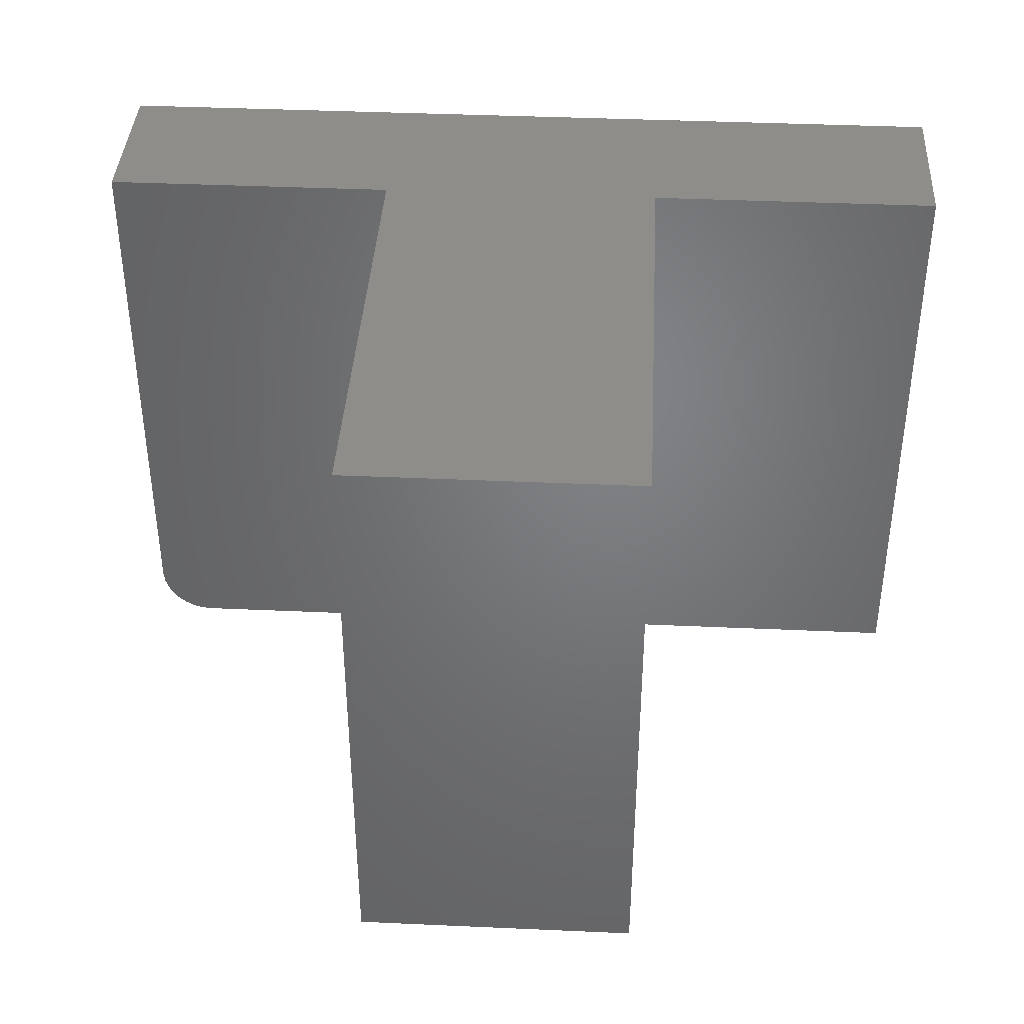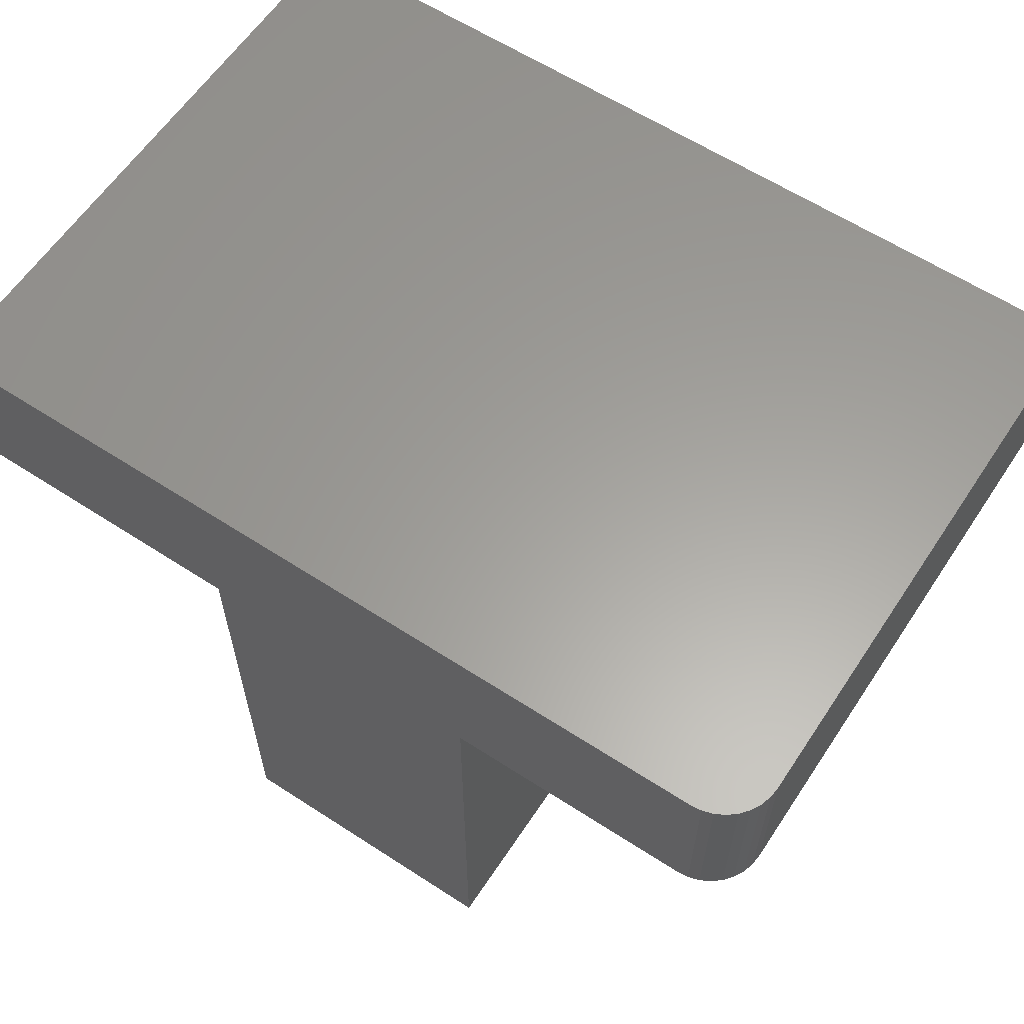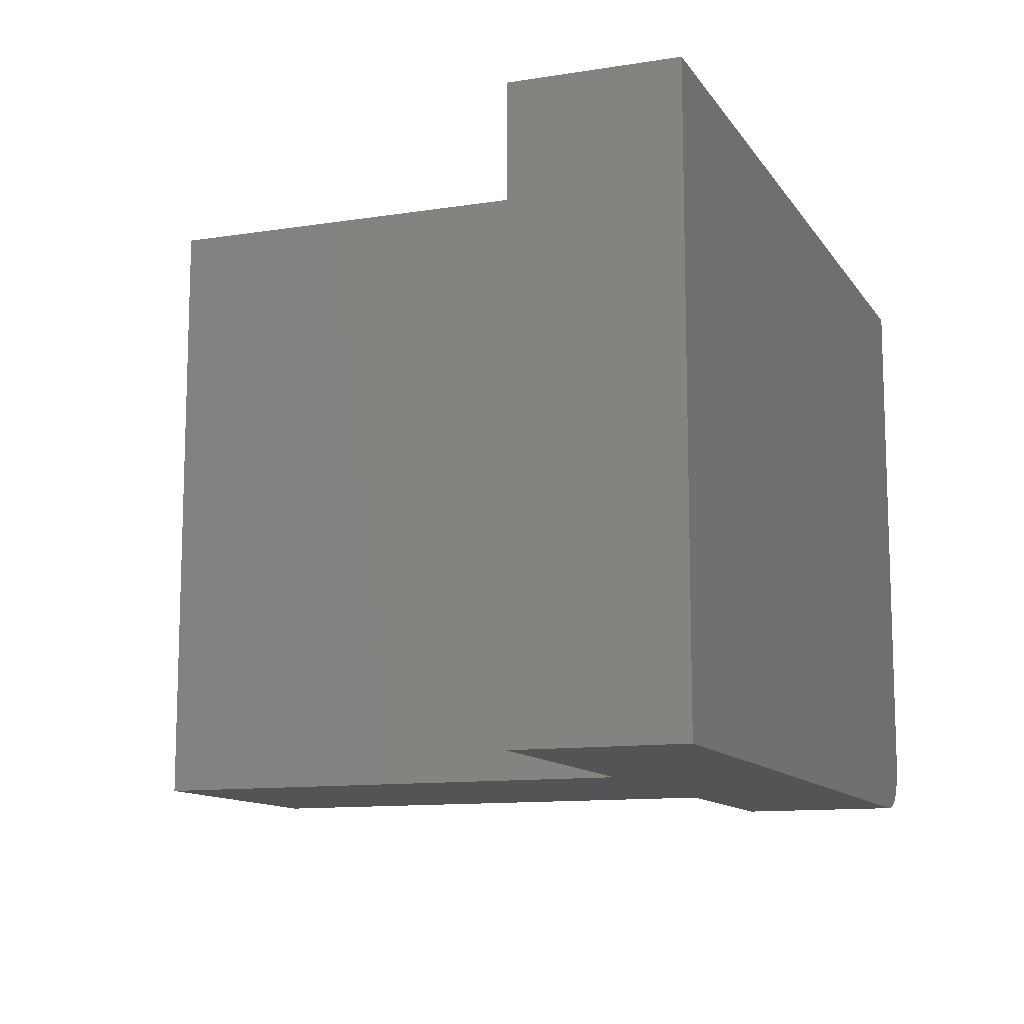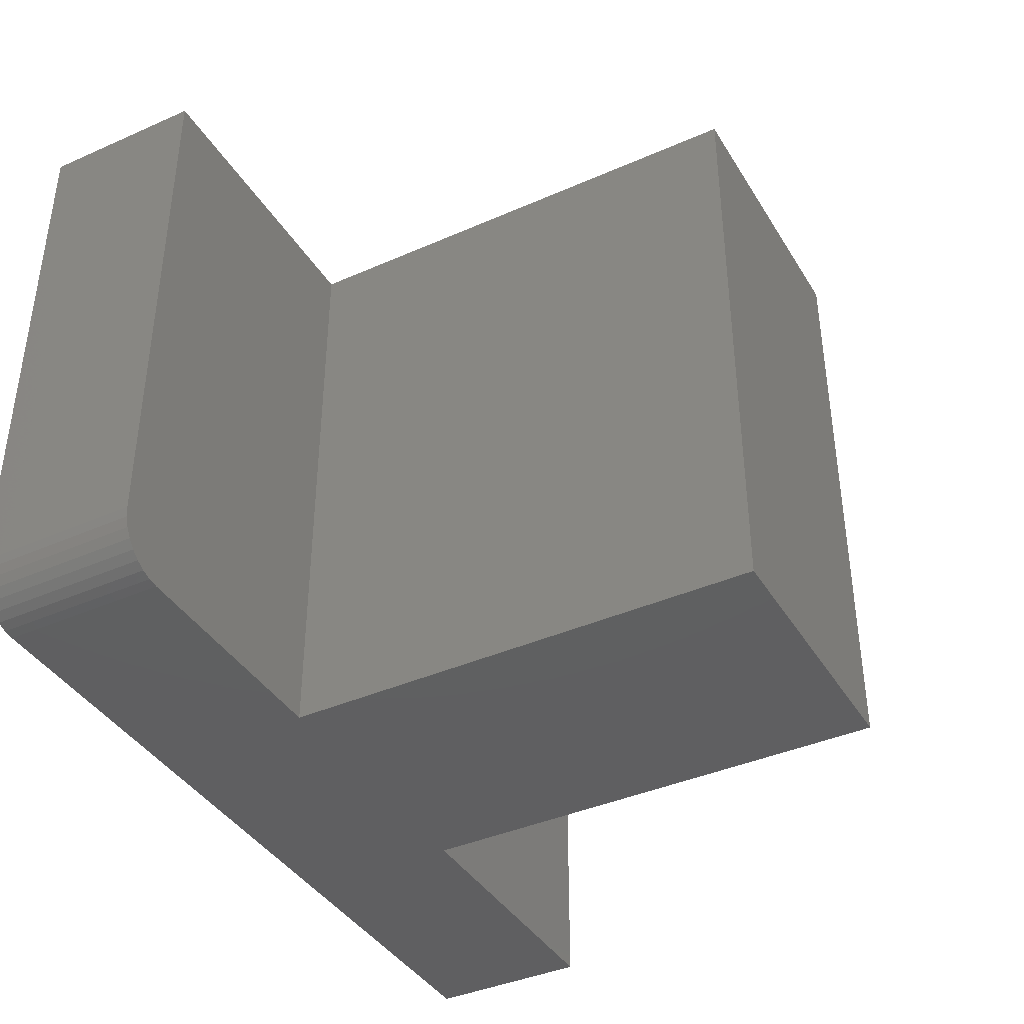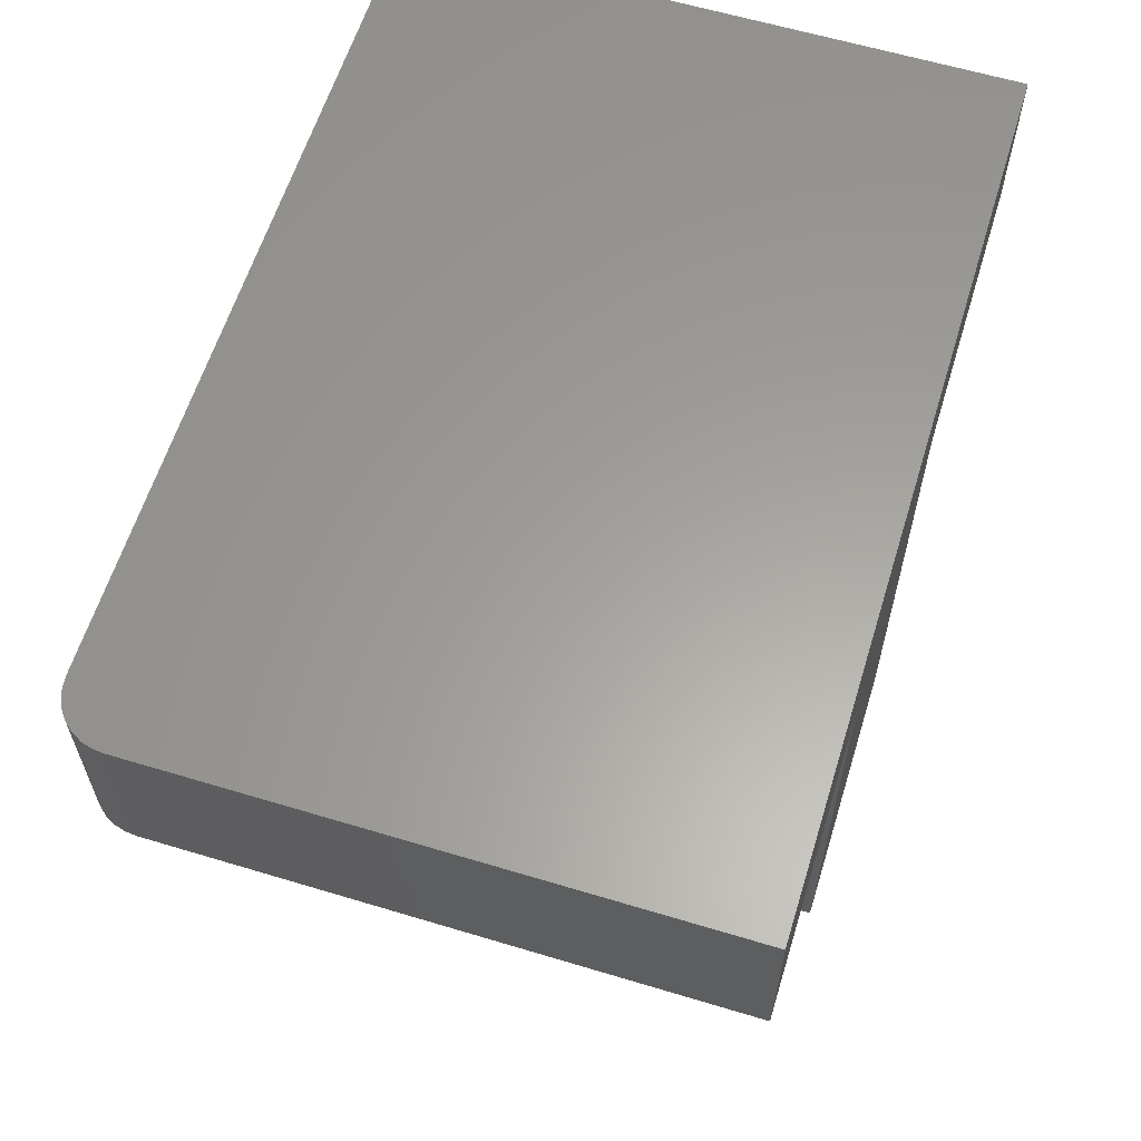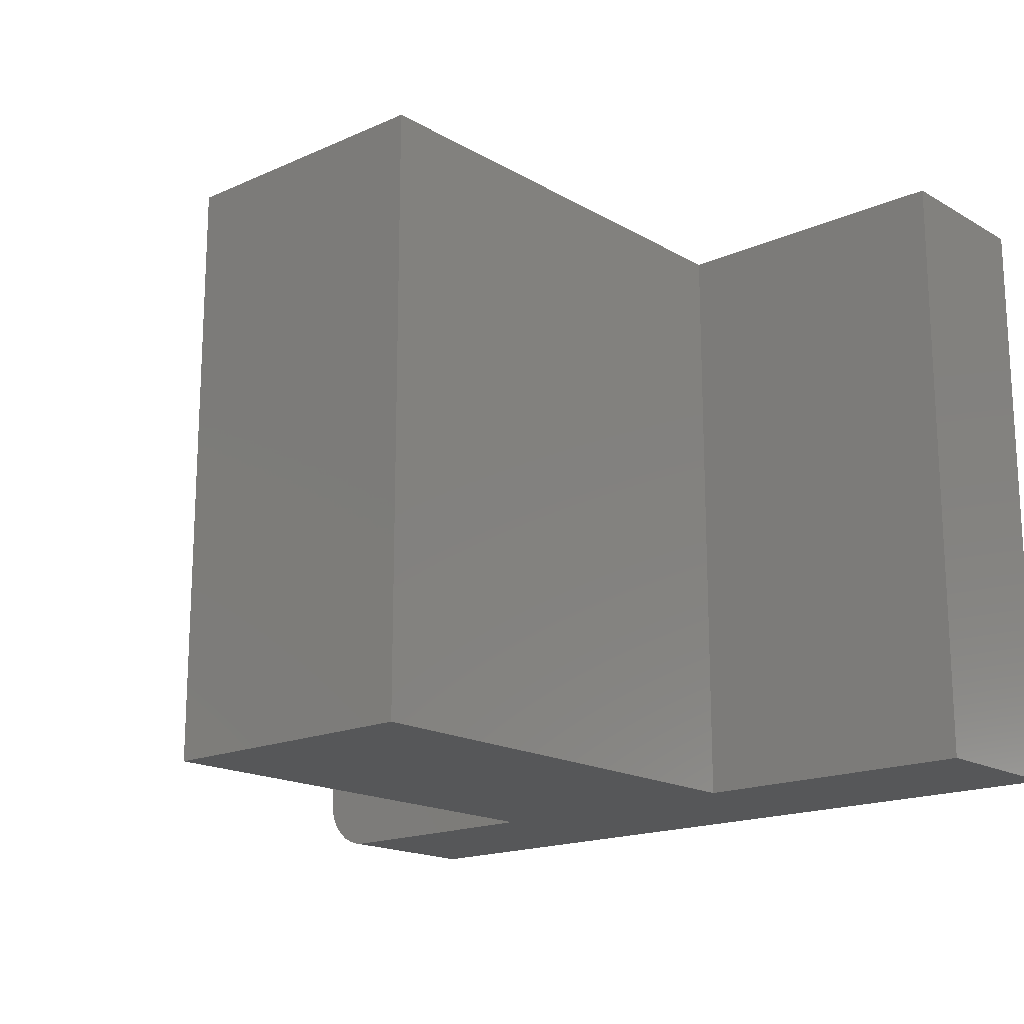
<metadata>
{"format":"stl","ext":"stl","renderer":"f3d","projection":"perspective","resolution":1024,"background":"white","views":[{"elev":39.4,"azim":3.2,"up":"+Z"},{"elev":61.1,"azim":-146.5,"up":"+Y"},{"elev":-11.6,"azim":110.8,"up":"+Z"},{"elev":-39.8,"azim":-61.4,"up":"+Z"},{"elev":61.1,"azim":-72.9,"up":"+Y"},{"elev":-17.3,"azim":41.4,"up":"+Z"}]}
</metadata>
<code>
# stl→obj: 32 verts, 60 faces
v 0.5547 0.7442 0
v 0.5547 0.5547 0
v 0.2178 0.5547 0
v -0.1085 0.5547 0
v -0.3828 0.5547 0
v -0.3828 0.7442 0
v -0.1085 -0.003207 0
v 0.2178 -0.003207 0
v -0.4453 0.7442 0.0625
v -0.4453 0.5547 0.0625
v -0.4453 0.7442 0.6953
v -0.4453 0.5547 0.6953
v 0.5547 0.7442 0.6953
v -0.395 0.7442 0.001201
v -0.4067 0.7442 0.004758
v -0.4175 0.7442 0.01053
v -0.427 0.7442 0.01831
v -0.4348 0.7442 0.02778
v -0.4406 0.7442 0.03858
v -0.4441 0.7442 0.05031
v -0.4441 0.5547 0.05031
v -0.1085 0.5547 0.6953
v -0.4406 0.5547 0.03858
v -0.4348 0.5547 0.02778
v -0.427 0.5547 0.01831
v -0.4175 0.5547 0.01053
v -0.4067 0.5547 0.004758
v -0.395 0.5547 0.001201
v 0.2178 0.5547 0.6953
v 0.5547 0.5547 0.6953
v -0.1085 -0.003207 0.6953
v 0.2178 -0.003207 0.6953
f 1 2 3
f 1 3 4
f 1 4 5
f 1 5 6
f 7 4 8
f 8 4 3
f 9 10 11
f 11 10 12
f 11 13 1
f 11 1 6
f 11 6 14
f 11 14 15
f 11 15 16
f 11 16 17
f 11 17 18
f 11 18 19
f 11 19 20
f 11 20 9
f 10 21 12
f 5 4 22
f 5 22 12
f 5 12 21
f 5 21 23
f 5 23 24
f 5 24 25
f 5 25 26
f 5 26 27
f 5 27 28
f 6 5 14
f 14 5 28
f 14 28 15
f 15 28 27
f 15 27 16
f 16 27 26
f 16 26 17
f 17 26 25
f 17 25 18
f 18 25 24
f 18 24 19
f 19 24 23
f 19 23 20
f 20 23 21
f 20 21 9
f 9 21 10
f 13 11 12
f 13 12 22
f 13 22 29
f 13 29 30
f 31 32 22
f 22 32 29
f 2 1 30
f 30 1 13
f 29 3 30
f 30 3 2
f 8 3 32
f 32 3 29
f 7 8 31
f 31 8 32
f 4 7 22
f 22 7 31

</code>
